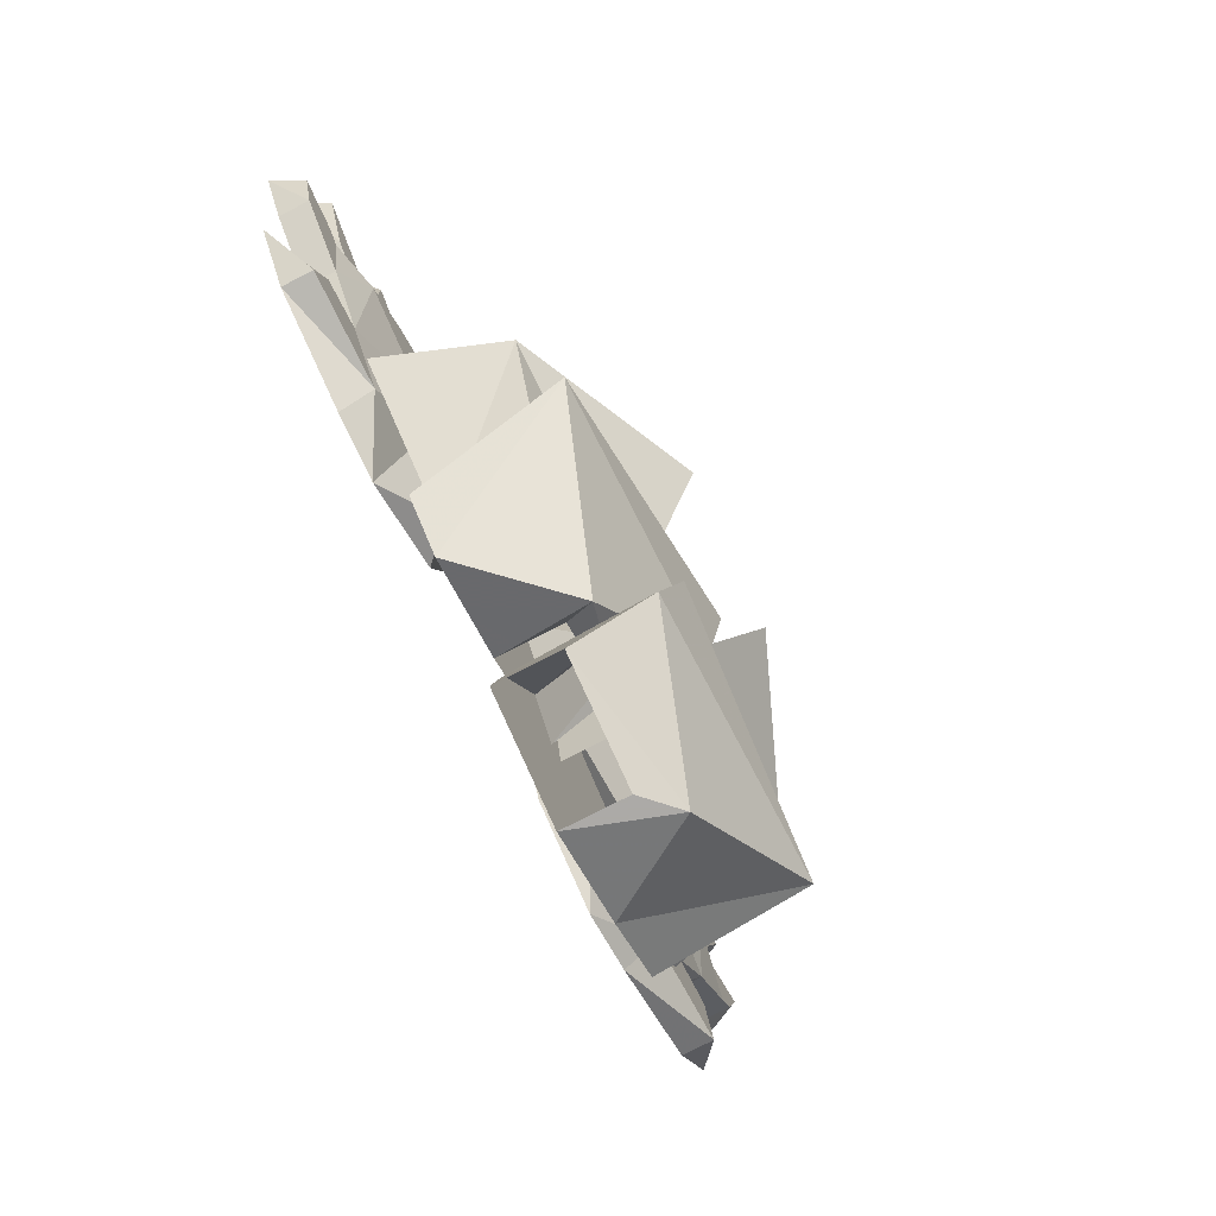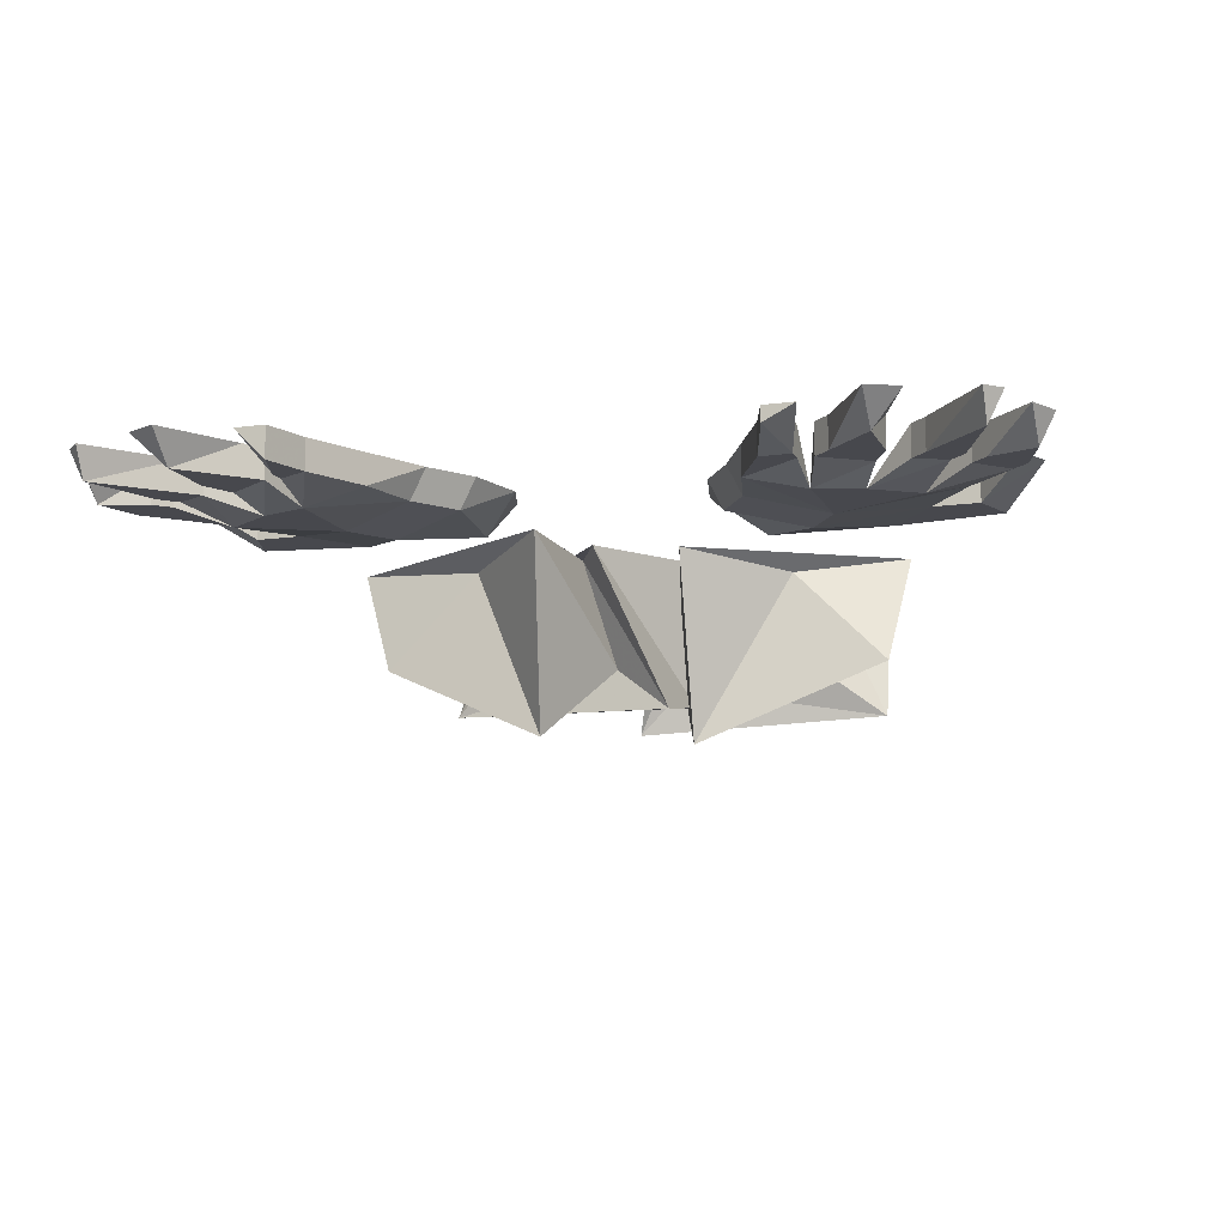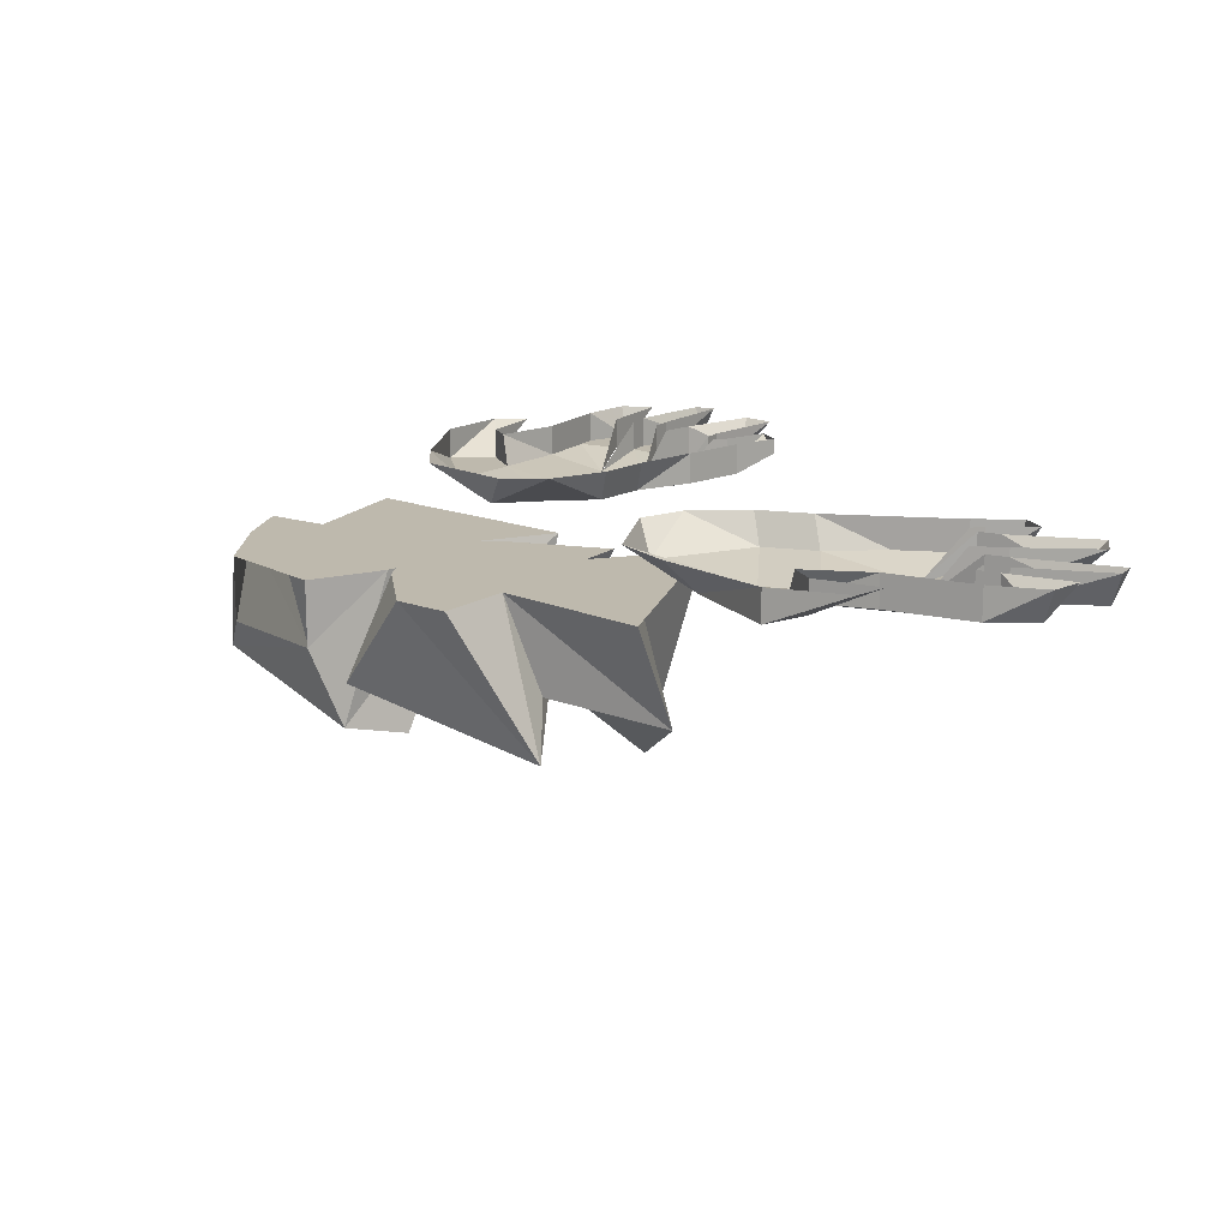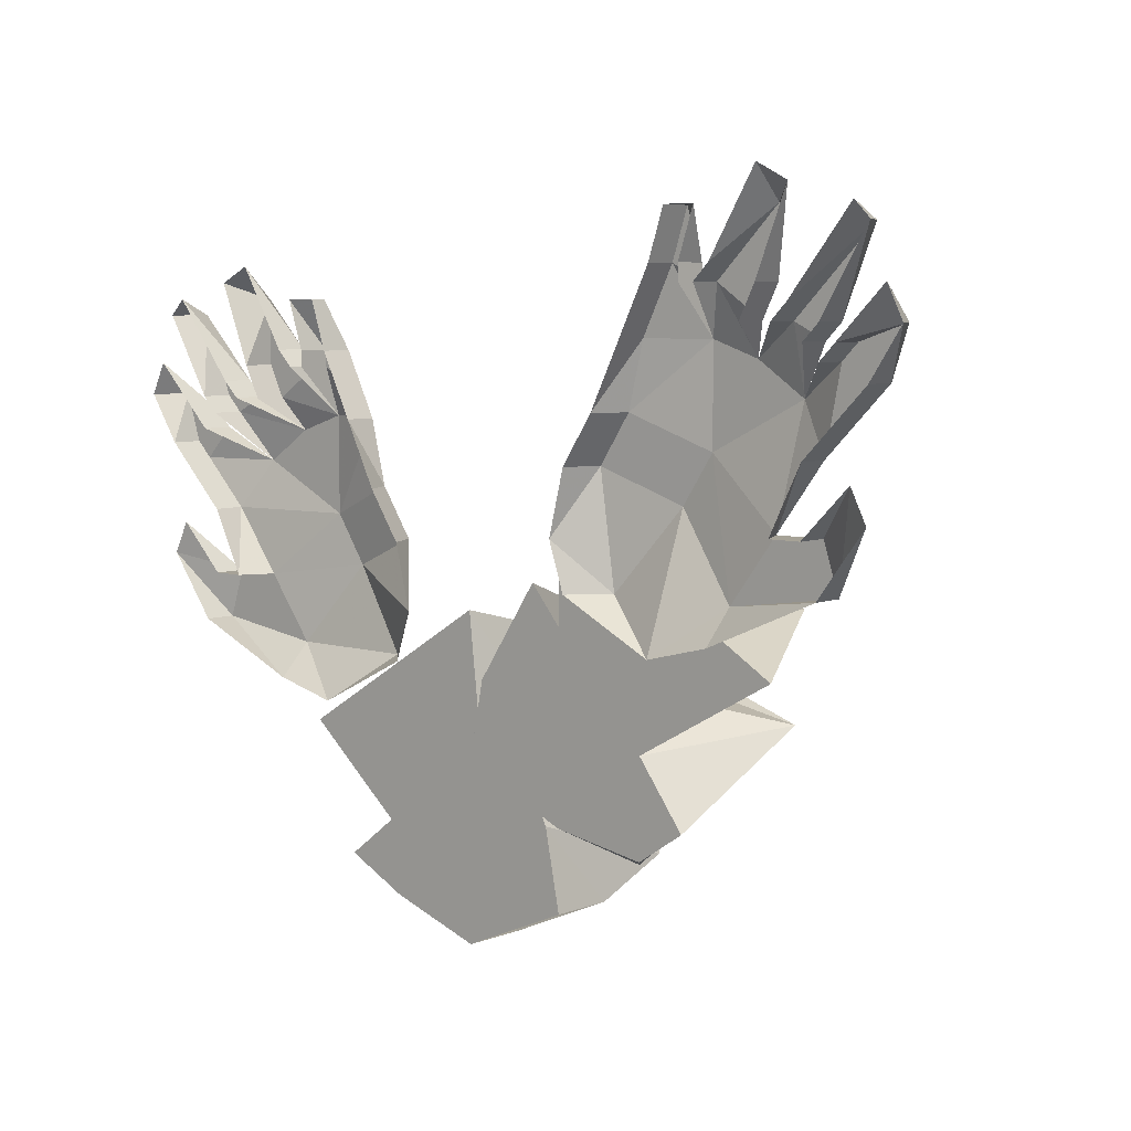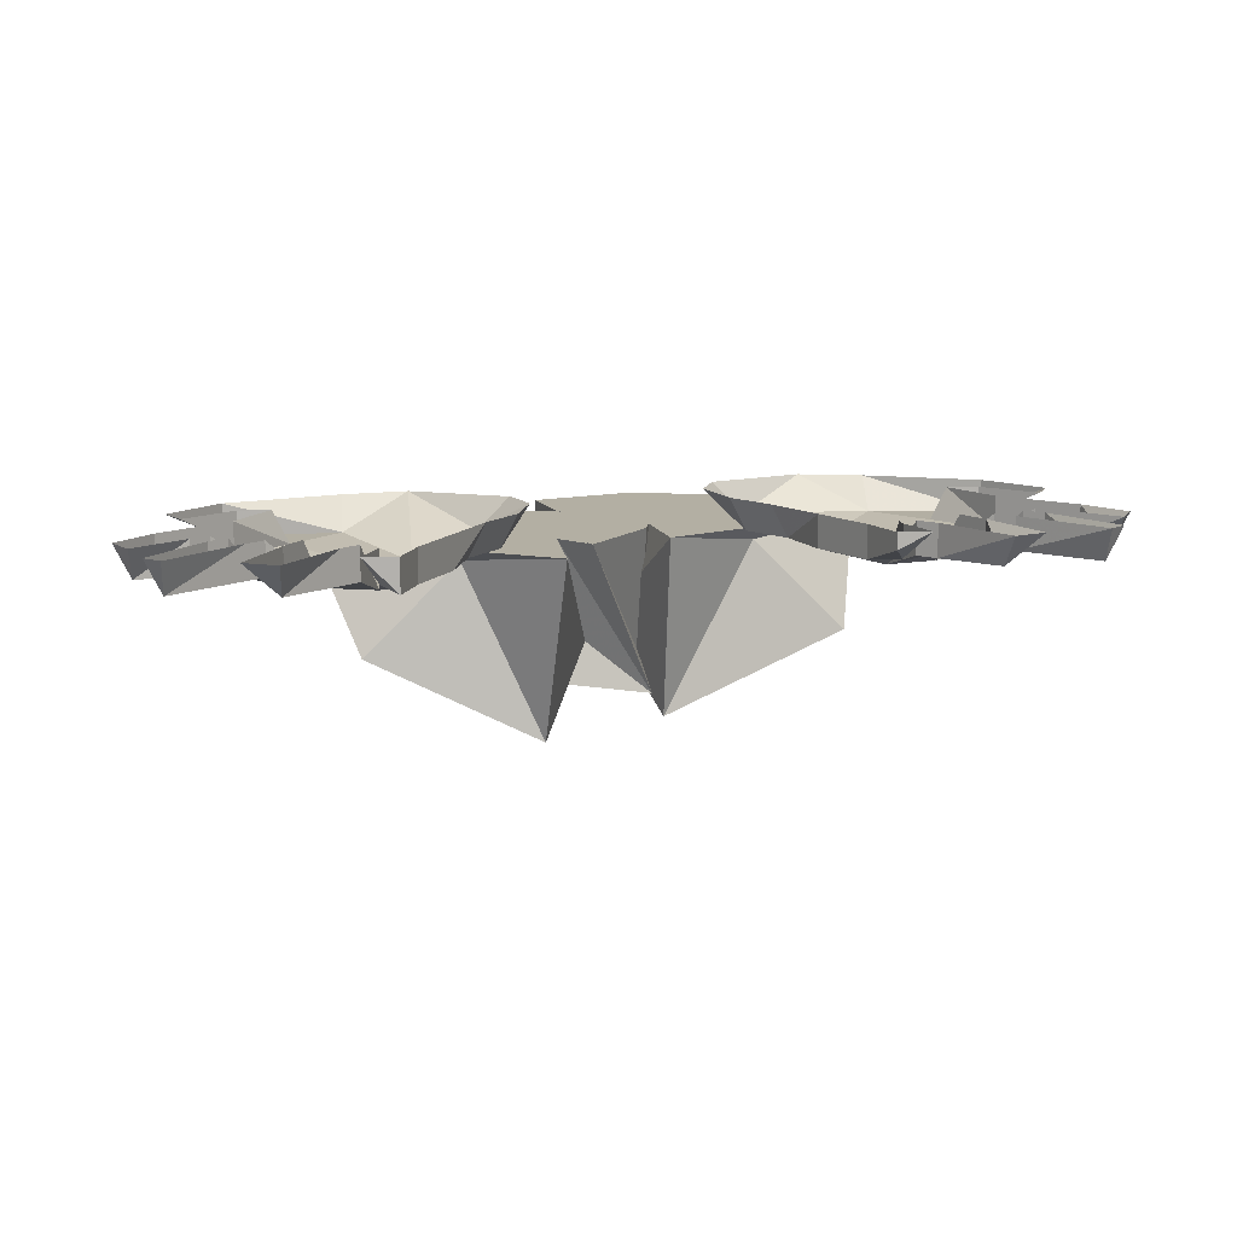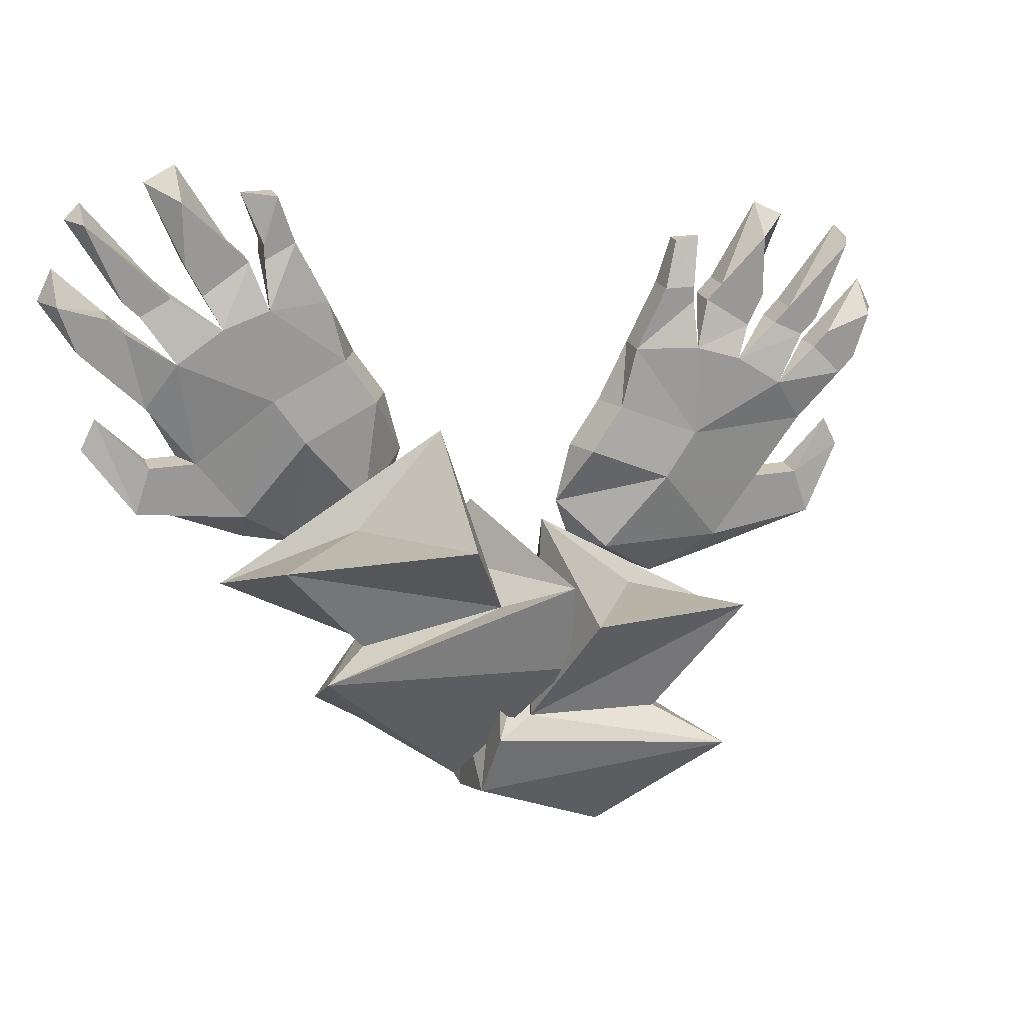
<metadata>
{"format":"obj","ext":"obj","renderer":"f3d","projection":"perspective","resolution":1024,"background":"white","views":[{"elev":-76.0,"azim":-62.8,"up":"+Z"},{"elev":-11.8,"azim":18.3,"up":"+Y"},{"elev":15.2,"azim":-107.4,"up":"+Y"},{"elev":6.4,"azim":-138.2,"up":"+Z"},{"elev":11.1,"azim":-6.4,"up":"+Y"},{"elev":20.9,"azim":-17.4,"up":"+Z"}]}
</metadata>
<code>
v 0.04688 -0.02344 -0.1406
v 0.09375 -0.07812 -0.07031
v 0.04688 -0.07031 -0.125
v 0.07812 -0.09375 -0.1406
v 0.07812 -0.02344 -0.1562
v -0.007812 -0.02344 -0.1016
v 0 -0.02344 -0.03125
v 0.1016 -0.02344 -0.09375
v 0.04688 -0.03125 -0.07031
v 0 -0.1172 -0.05469
v -0.02344 -0.07812 -0.1172
v -0.04688 -0.1016 -0.1172
v -0.05469 -0.09375 -0.1484
v 0.01562 -0.07031 -0.1875
v 0.04688 -0.02344 -0.1719
v -0.02344 -0.02344 -0.07812
v -0.05469 -0.05469 -0.1641
v 0 -0.05469 -0.1875
v 0 -0.02344 -0.1875
v -0.04688 -0.02344 -0.125
v -0.05469 -0.02344 -0.1641
v 0.08594 -0.02344 0.007812
v 0.125 -0.01562 -0.02344
v 0.1484 -0.01562 0.007812
v 0.1328 -0.02344 0.03125
v 0.1094 -0.02344 0.04688
v 0.08594 -0.02344 0.05469
v 0.05469 -0.01562 0.05469
v 0.04688 -0.01562 0.02344
v 0.03125 -0.01562 0
v 0.07031 -0.02344 -0.01562
v 0.1016 -0.01562 -0.05469
v 0.1562 -0.01562 -0.04688
v 0.1484 -0.01562 -0.02344
v 0.1484 0 -0.02344
v 0.1328 0 -0.02344
v 0.1484 0 0.007812
v 0.1719 -0.01562 0.03125
v 0.1562 -0.01562 0.04688
v 0.1562 0 0.04688
v 0.1641 0 0.05469
v 0.1641 -0.01562 0.05469
v 0.1875 0 0.07812
v 0.1875 -0.01562 0.0625
v 0.1953 0 0.0625
v 0.1797 0 0.03906
v 0.1797 -0.01562 0.03906
v 0.1719 0 0.03125
v 0.1797 0 -0.01562
v 0.1719 0 0
v 0.1562 0 -0.04688
v 0.1016 0 -0.07031
v 0.07031 0 -0.07812
v 0.03906 -0.01562 -0.05469
v 0.02344 0 -0.05469
v 0.01562 0 -0.03125
v 0.02344 0 0
v 0.03906 0 0.02344
v 0.05469 0 0.05469
v 0.07031 0 0.08594
v 0.07031 -0.01562 0.08594
v 0.07812 0 0.1094
v 0.07812 -0.007812 0.1094
v 0.09375 0 0.1094
v 0.08594 -0.01562 0.08594
v 0.08594 0 0.08594
v 0.08594 0 0.07812
v 0.08594 -0.01562 0.07812
v 0.1484 -0.01562 0.05469
v 0.1328 -0.01562 0.0625
v 0.1484 0 0.05469
v 0.1562 -0.01562 0.0625
v 0.1406 -0.01562 0.07031
v 0.1406 0 0.07031
v 0.1328 0 0.0625
v 0.1719 -0.01562 0.1016
v 0.1719 0 0.1094
v 0.1172 -0.01562 0.0625
v 0.09375 -0.01562 0.07812
v 0.1172 0 0.0625
v 0.125 -0.01562 0.07812
v 0.1016 -0.01562 0.08594
v 0.1016 0 0.08594
v 0.09375 0 0.07812
v 0.125 -0.01562 0.1094
v 0.125 0 0.125
v 0.1562 0 0.0625
v 0.1797 0 0.1016
v 0.125 0 0.07812
v 0.1406 0 0.1172
v -0.1875 -0.02344 0.07031
v -0.2031 -0.01562 0.04688
v -0.1797 -0.01562 0.01562
v -0.1406 -0.02344 0.04688
v -0.1641 -0.02344 0.08594
v -0.1875 -0.01562 0.1016
v -0.2031 -0.01562 0.09375
v -0.2031 0 0.09375
v -0.2109 0 0.1016
v -0.2109 -0.01562 0.1016
v -0.2344 0 0.1406
v -0.2266 -0.01562 0.1406
v -0.2266 0 0.1484
v -0.1953 0 0.1094
v -0.1953 -0.01562 0.1094
v -0.1875 0 0.1016
v -0.1406 -0.02344 0.09375
v -0.1484 -0.01562 0.1172
v -0.1719 -0.01562 0.1016
v -0.1719 0 0.1016
v -0.1797 0 0.1172
v -0.1797 -0.01562 0.1172
v -0.1953 0 0.1562
v -0.1797 -0.01562 0.1484
v -0.1797 0 0.1641
v -0.1562 0 0.125
v -0.1562 -0.01562 0.125
v -0.1484 0 0.1172
v -0.1016 -0.01562 0.0625
v -0.1094 -0.01562 0.09375
v -0.125 -0.01562 0.125
v -0.1406 -0.01562 0.1172
v -0.1406 0 0.1172
v -0.1406 0 0.125
v -0.1406 -0.01562 0.125
v -0.1484 0 0.1484
v -0.1328 -0.01562 0.1484
v -0.1328 0 0.1484
v -0.125 0 0.125
v -0.1094 0 0.09375
v -0.09375 0 0.0625
v -0.07812 0 0.03906
v -0.08594 -0.01562 0.03906
v -0.07031 0 0.007812
v -0.09375 -0.01562 -0.01562
v -0.07812 0 -0.01562
v -0.125 0 -0.03906
v -0.125 -0.02344 0.02344
v -0.1562 -0.01562 -0.01562
v -0.1562 0 -0.03125
v -0.2109 0 -0.007812
v -0.2109 -0.01562 -0.007812
v -0.2344 0 0.02344
v -0.2266 0 0.03906
v -0.2031 -0.01562 0.01562
v -0.2031 0 0.01562
v -0.1875 0 0.01562
v -0.2031 0 0.04688
v -0.2266 0 0.07031
v -0.2266 -0.01562 0.07031
v -0.2344 0 0.07812
v -0.2344 -0.01562 0.07812
v -0.25 0 0.1016
v -0.2422 -0.01562 0.1016
v -0.2422 0 0.1172
v -0.2188 0 0.09375
v -0.2188 -0.01562 0.09375
v -0.2109 0 0.08594
v -0.2109 -0.01562 0.08594
v -0.1016 -0.02344 -0.08594
v -0.1094 -0.07031 -0.07031
v -0.1484 -0.07812 -0.02344
v -0.1719 -0.02344 -0.04688
v -0.05469 -0.02344 0.02344
v -0.05469 -0.02344 -0.04688
v -0.125 -0.02344 -0.1172
v -0.1328 -0.09375 -0.07812
v -0.03906 -0.07812 -0.05469
v -0.0625 -0.1172 -0.007812
v -0.1016 -0.03125 -0.02344
v -0.007812 -0.1016 -0.03906
v -0.03906 -0.02344 -0.01562
v -0.1016 -0.02344 -0.1328
v -0.0625 -0.07031 -0.1484
v -0.007812 -0.09375 -0.08594
v -0.05469 -0.05469 -0.125
v 0 -0.05469 -0.1016
v -0.007812 -0.02344 -0.0625
v -0.05469 -0.02344 -0.125
v 0 -0.02344 -0.1016
f 1 2 3
f 1 6 7
f 2 11 3
f 4 12 13
f 4 15 5
f 5 15 16
f 6 11 7
f 14 19 15
f 15 19 20
f 16 13 12
f 13 20 17
f 13 17 14
f 19 21 20
f 20 21 17
f 22 23 24
f 22 24 25
f 22 25 26
f 22 26 27
f 23 32 33
f 23 33 34
f 24 38 25
f 25 38 39
f 91 92 93
f 91 93 94
f 91 94 95
f 95 94 107
f 91 159 92
f 92 159 150
f 139 93 145
f 139 145 142
f 160 161 162
f 160 164 165
f 161 168 162
f 164 168 165
f 166 172 173
f 166 173 167
f 167 175 171
f 174 177 175
f 175 177 178
f 175 172 171
f 174 173 179
f 173 178 179
f 179 178 180
f 180 178 177
f 1 3 4
f 1 4 5
f 1 5 6
f 2 8 9
f 2 9 10
f 3 11 4
f 4 11 12
f 5 16 6
f 6 16 12
f 6 12 11
f 7 10 9
f 7 9 8
f 160 165 166
f 160 166 167
f 160 167 161
f 161 167 168
f 162 169 170
f 162 170 163
f 163 170 164
f 164 170 169
f 165 168 171
f 165 171 172
f 165 172 166
f 167 171 168
f 1 7 8
f 1 8 2
f 2 10 11
f 4 13 14
f 4 14 15
f 7 11 10
f 15 20 16
f 16 20 13
f 23 34 35
f 23 35 36
f 25 39 40
f 40 39 41
f 41 39 42
f 41 42 43
f 43 42 44
f 43 44 45
f 45 44 46
f 46 44 47
f 49 50 34
f 49 34 33
f 57 30 58
f 58 30 29
f 58 29 59
f 59 29 28
f 59 28 60
f 60 28 61
f 60 61 62
f 62 61 63
f 62 63 64
f 64 63 65
f 27 68 28
f 28 68 61
f 61 68 65
f 61 65 63
f 70 73 74
f 70 74 75
f 70 75 26
f 73 76 77
f 73 77 74
f 78 79 27
f 78 27 26
f 78 81 79
f 79 81 82
f 79 82 83
f 79 83 84
f 79 84 27
f 81 85 82
f 82 85 86
f 82 86 83
f 35 34 50
f 76 88 77
f 85 90 86
f 101 102 103
f 103 102 104
f 104 102 105
f 104 105 106
f 106 105 96
f 106 96 95
f 95 107 108
f 95 108 109
f 113 114 115
f 115 114 116
f 116 114 117
f 116 117 118
f 118 117 108
f 118 108 107
f 107 120 121
f 107 121 122
f 126 125 127
f 126 127 128
f 128 127 129
f 129 127 121
f 129 121 130
f 130 121 120
f 130 120 131
f 131 120 119
f 131 119 132
f 132 119 133
f 143 142 144
f 144 142 145
f 144 145 146
f 146 145 147
f 147 145 93
f 151 152 153
f 153 152 154
f 153 154 155
f 155 154 156
f 156 154 157
f 156 157 158
f 158 157 159
f 158 159 91
f 109 108 117
f 109 117 112
f 112 117 114
f 122 121 127
f 122 127 125
f 160 162 163
f 160 163 164
f 162 168 169
f 164 169 168
f 167 173 174
f 167 174 175
f 175 178 172
f 173 172 178
f 14 17 18
f 14 18 19
f 174 176 177
f 174 179 176
f 22 27 28
f 22 28 29
f 22 29 30
f 22 30 31
f 22 31 23
f 23 31 32
f 53 32 54
f 53 54 55
f 55 54 56
f 56 54 31
f 56 31 30
f 56 30 57
f 54 32 31
f 47 42 39
f 47 39 38
f 47 44 42
f 69 70 26
f 69 26 25
f 69 72 70
f 70 72 73
f 72 76 73
f 91 95 96
f 91 96 97
f 107 94 119
f 107 119 120
f 132 133 134
f 134 133 135
f 134 135 136
f 136 135 137
f 137 135 138
f 137 138 139
f 150 159 157
f 150 157 152
f 152 157 154
f 94 93 139
f 94 139 138
f 94 138 119
f 119 138 133
f 133 138 135
f 97 96 105
f 97 105 100
f 100 105 102
f 23 36 24
f 24 36 37
f 24 37 38
f 46 47 48
f 48 47 38
f 48 38 37
f 49 33 51
f 51 33 52
f 52 33 32
f 52 32 53
f 64 65 66
f 66 65 67
f 67 65 68
f 67 68 27
f 69 25 71
f 69 71 72
f 78 26 80
f 78 80 81
f 71 87 72
f 72 87 76
f 76 87 88
f 80 89 81
f 81 89 85
f 85 89 90
f 91 97 98
f 98 97 99
f 99 97 100
f 99 100 101
f 101 100 102
f 95 109 110
f 110 109 111
f 111 109 112
f 111 112 113
f 113 112 114
f 107 122 123
f 123 122 124
f 124 122 125
f 124 125 126
f 137 139 140
f 140 139 141
f 141 139 142
f 141 142 143
f 147 93 148
f 148 93 92
f 148 92 149
f 149 92 150
f 149 150 151
f 151 150 152

</code>
